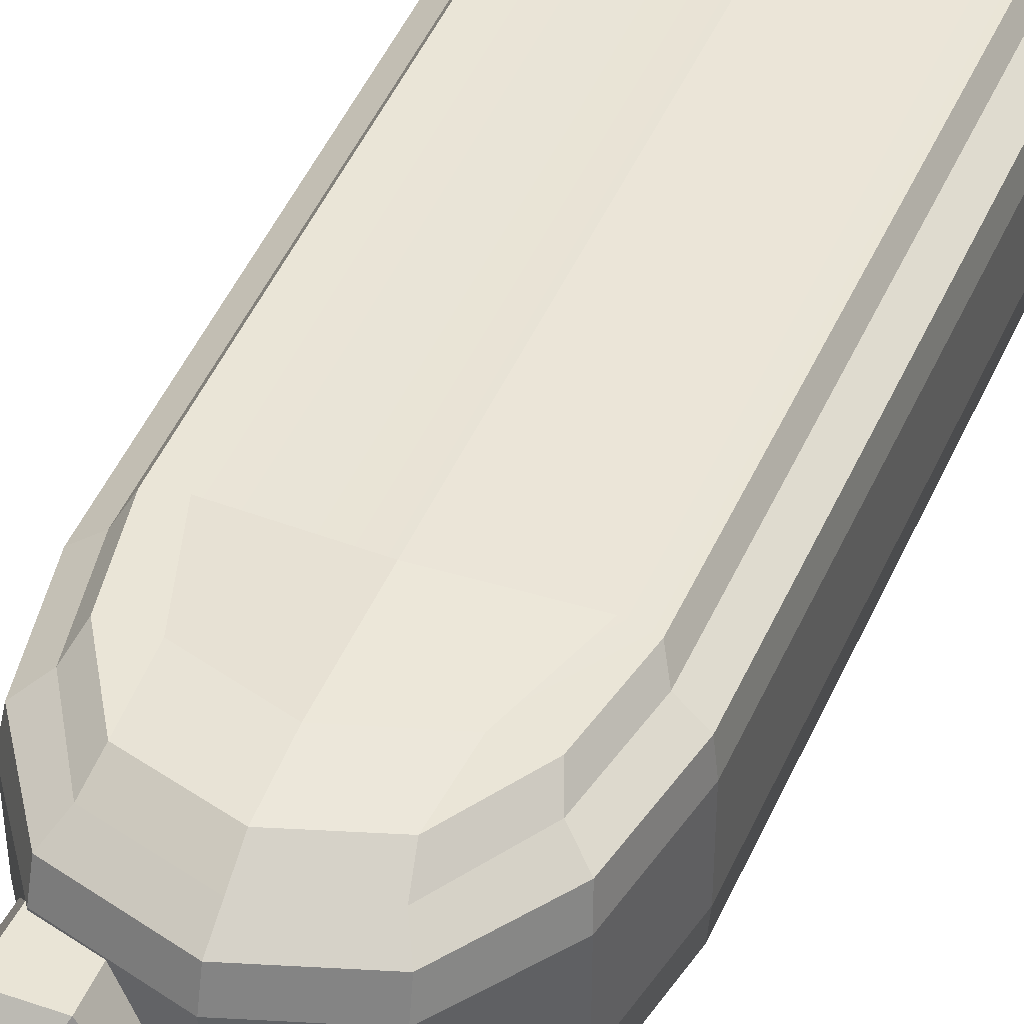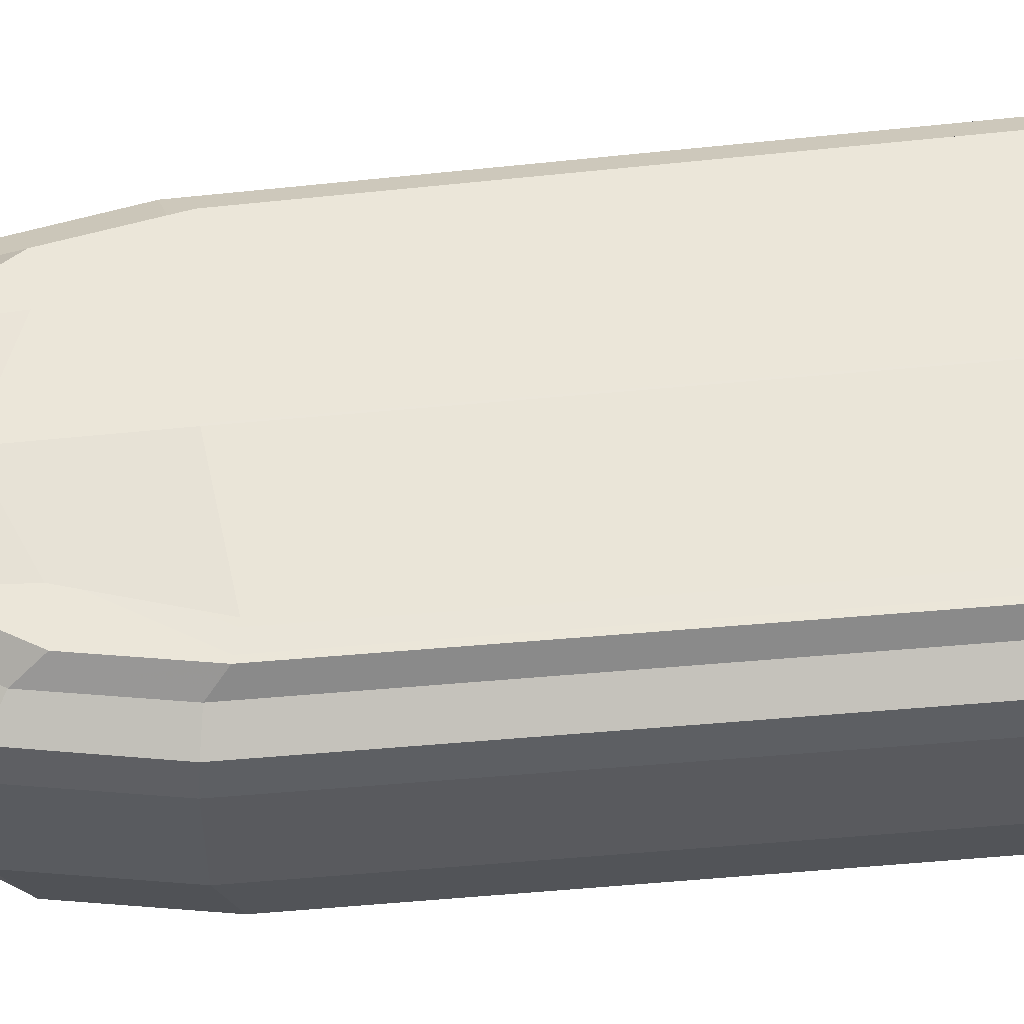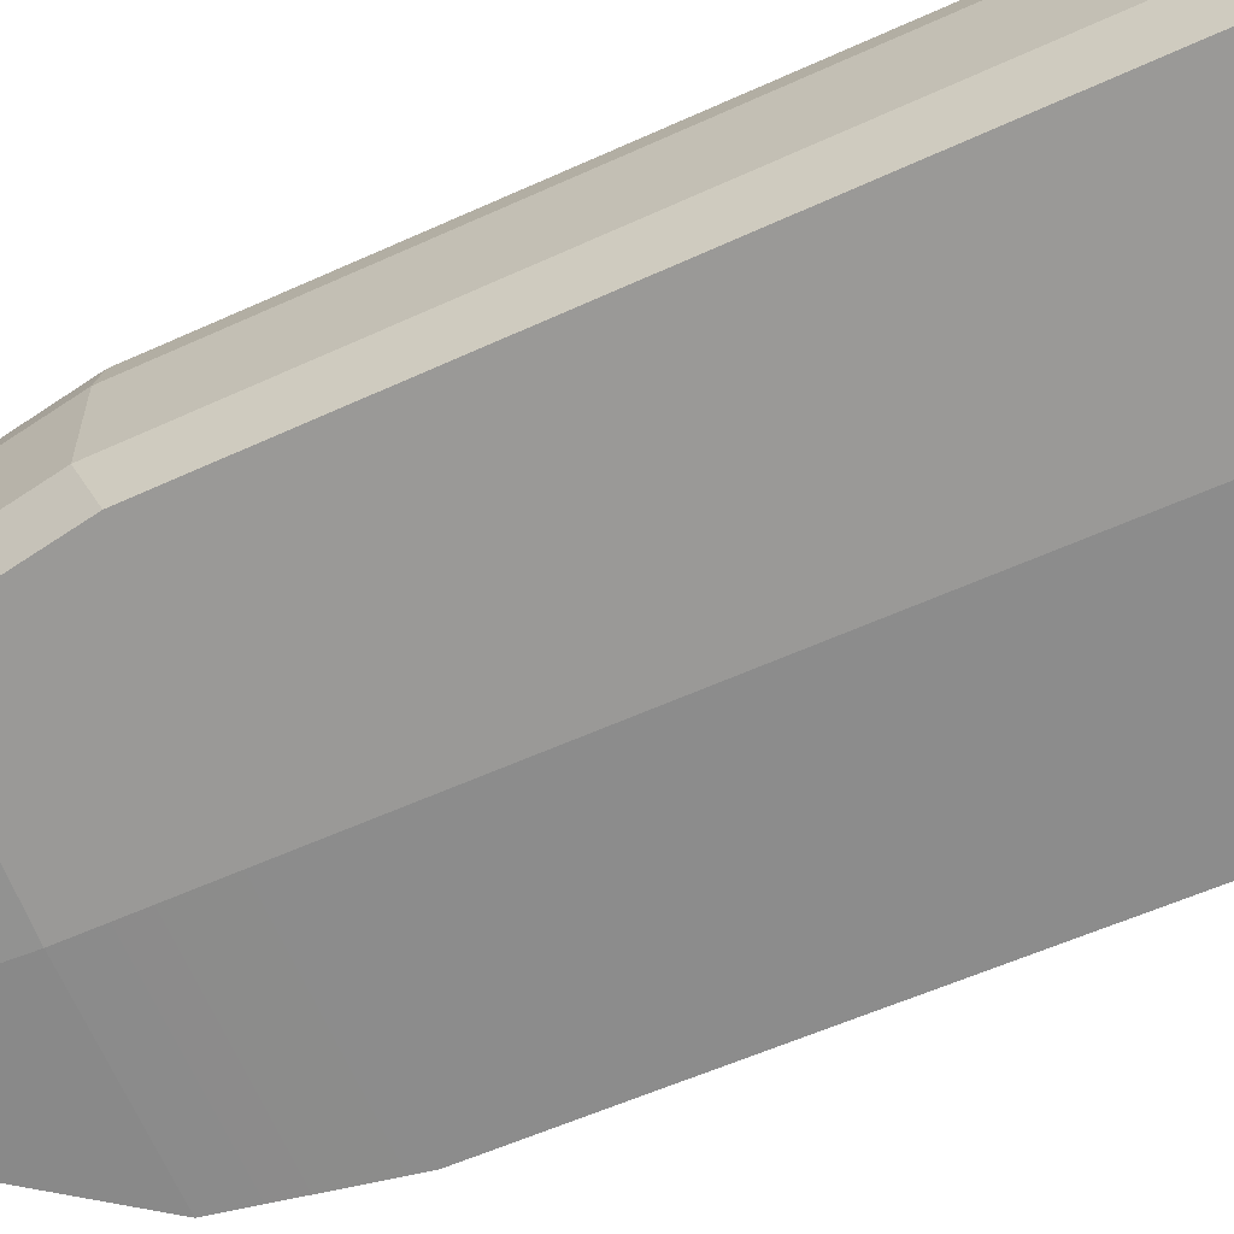
<metadata>
{"format":"obj","ext":"obj","renderer":"f3d","projection":"perspective","resolution":1024,"background":"white","views":[{"elev":44.1,"azim":-158.2,"up":"+Z"},{"elev":57.4,"azim":-95.9,"up":"+Z"},{"elev":-66.6,"azim":-66.6,"up":"+Z"}]}
</metadata>
<code>
g mobile_col
v 0.0933 0.4835 -0.006701
v 0.06745 0.4835 -0.006701
v 0.08037 0.4835 -0.02909
v 0.08037 0.4835 -0.02909
v 0.06745 0.4835 -0.006701
v 0.05452 0.4835 -0.02909
v 0.05452 0.4835 -0.02909
v 0.06745 0.4835 -0.006701
v 0.0416 0.4835 -0.006701
v 0.0416 0.4835 -0.006701
v 0.06745 0.4835 -0.006701
v 0.05452 0.4835 0.01569
v 0.05452 0.4835 0.01569
v 0.06745 0.4835 -0.006701
v 0.08037 0.4835 0.01569
v 0.08037 0.4835 0.01569
v 0.06745 0.4835 -0.006701
v 0.0933 0.4835 -0.006701
v -0.1358 -0.4868 0.005595
v -1.116e-05 -0.4868 -0.01295
v -0.1358 -0.4868 -0.06083
v 0.09302 -0.4868 0.03858
v -1.116e-05 -0.4868 -0.01295
v -0.0002347 -0.4868 0.03858
v 0.1144 -0.4868 0.03858
v 0.09302 -0.4868 0.03858
v -0.0002347 -0.4868 0.03858
v -0.09302 -0.4868 0.03858
v -0.09302 -0.4868 0.03858
v -0.1144 -0.4868 0.03858
v 0.1358 -0.4868 -0.06083
v -1.116e-05 -0.4868 -0.01295
v 0.1358 -0.4868 0.005595
v 0.1321 -0.4867 0.02654
v -1.116e-05 -0.4868 -0.01295
v 0.1144 -0.4868 0.03858
v -0.1358 -0.4868 -0.06083
v -1.116e-05 -0.4868 -0.01295
v -0.1301 -0.4868 -0.07925
v -0.1321 -0.4867 0.02654
v -1.116e-05 -0.4868 -0.01295
v -0.1358 -0.4868 0.005595
v 0.1301 -0.4868 -0.07925
v -1.116e-05 -0.4868 -0.01295
v 0.1358 -0.4868 -0.06083
v -0.1144 -0.4868 0.03858
v -1.116e-05 -0.4868 -0.01295
v -0.1321 -0.4867 0.02654
v 0.1358 -0.4868 0.005595
v -1.116e-05 -0.4868 -0.01295
v 0.1321 -0.4867 0.02654
v -0 -0.4868 -0.08524
v -1.116e-05 -0.4868 -0.01295
v 0.1301 -0.4868 -0.07925
v -0.1301 -0.4868 -0.07925
v -1.116e-05 -0.4868 -0.01295
v -0 -0.4868 -0.08524
v 0.1109 0.2846 -0.006701
v 0.1152 0.3753 -0.006701
v 0.09131 0.3753 -0.04802
v 0.08918 0.2846 -0.04434
v 0.08918 0.2846 0.03094
v 0.09131 0.3753 0.03462
v 0.1152 0.3753 -0.006701
v 0.1109 0.2846 -0.006701
v 0.04572 0.2846 0.03094
v 0.04359 0.3753 0.03462
v 0.09131 0.3753 0.03462
v 0.08918 0.2846 0.03094
v 0.02398 0.2846 -0.006701
v 0.01973 0.3753 -0.006701
v 0.04359 0.3753 0.03462
v 0.04572 0.2846 0.03094
v 0.04572 0.2846 -0.04434
v 0.04359 0.3753 -0.04802
v 0.01973 0.3753 -0.006701
v 0.02398 0.2846 -0.006701
v 0.08918 0.2846 -0.04434
v 0.09131 0.3753 -0.04802
v 0.04359 0.3753 -0.04802
v 0.04572 0.2846 -0.04434
v 0.1152 0.3753 -0.006701
v 0.09945 0.388 -0.006701
v 0.08345 0.388 -0.03442
v 0.09131 0.3753 -0.04802
v 0.09131 0.3753 -0.04802
v 0.08345 0.388 -0.03442
v 0.05145 0.388 -0.03442
v 0.04359 0.3753 -0.04802
v 0.04359 0.3753 -0.04802
v 0.05145 0.388 -0.03442
v 0.03545 0.388 -0.006701
v 0.01973 0.3753 -0.006701
v 0.01973 0.3753 -0.006701
v 0.03545 0.388 -0.006701
v 0.05145 0.388 0.02101
v 0.04359 0.3753 0.03462
v 0.04359 0.3753 0.03462
v 0.05145 0.388 0.02101
v 0.08345 0.388 0.02101
v 0.09131 0.3753 0.03462
v 0.09131 0.3753 0.03462
v 0.08345 0.388 0.02101
v 0.09945 0.388 -0.006701
v 0.1152 0.3753 -0.006701
v 0.09945 0.388 -0.006701
v 0.0933 0.4835 -0.006701
v 0.08037 0.4835 -0.02909
v 0.08345 0.388 -0.03442
v 0.08345 0.388 -0.03442
v 0.08037 0.4835 -0.02909
v 0.05452 0.4835 -0.02909
v 0.05145 0.388 -0.03442
v 0.05145 0.388 -0.03442
v 0.05452 0.4835 -0.02909
v 0.0416 0.4835 -0.006701
v 0.03545 0.388 -0.006701
v 0.03545 0.388 -0.006701
v 0.0416 0.4835 -0.006701
v 0.05452 0.4835 0.01569
v 0.05145 0.388 0.02101
v 0.05145 0.388 0.02101
v 0.05452 0.4835 0.01569
v 0.08037 0.4835 0.01569
v 0.08345 0.388 0.02101
v 0.08345 0.388 0.02101
v 0.08037 0.4835 0.01569
v 0.0933 0.4835 -0.006701
v 0.09945 0.388 -0.006701
v 0.1583 0.1542 0.03459
v 0.1679 -0.3888 0.03459
v 0.1635 -0.3889 0.06056
v 0.1545 0.1521 0.06049
v -0.1583 0.1542 -0.04799
v -0.1679 -0.3888 -0.04799
v -0.1609 -0.4019 -0.09284
v -0.1516 0.1396 -0.09284
v -0.003513 0.2436 0.09886
v 0.07443 0.2135 0.09134
v 0.101 0.1289 0.09134
v -0.00324 0.1398 0.09886
v 0.101 0.1289 0.09134
v -0.0005154 -0.3661 0.09134
v -0.00324 0.1398 0.09886
v 0.1072 -0.367 0.09134
v -0.0002719 -0.4114 0.09134
v 0.1078 -0.4114 0.09134
v 0.1319 -0.3666 0.09134
v 0.1325 -0.4114 0.09134
v 0.1243 0.1344 0.09134
v 0.1094 0.2135 0.09134
v 0.07443 0.2135 0.09134
v 0.0705 0.2769 0.09134
v -0.101 0.1289 0.09134
v -0.07427 0.2137 0.09134
v -0.003513 0.2436 0.09886
v -0.00324 0.1398 0.09886
v -0.1679 -0.3888 -0.04799
v -0.1583 0.1542 -0.04799
v -0.1583 0.1542 0.03459
v -0.1679 -0.3888 0.03459
v -0.1392 0.2554 0.03459
v -0.1583 0.1542 0.03459
v -0.1583 0.1542 -0.04799
v -0.1392 0.2554 -0.04799
v -0.08705 0.3295 0.03459
v -0.1392 0.2554 0.03459
v -0.1392 0.2554 -0.04799
v -0.08705 0.3295 -0.04799
v -0.004173 0.3567 0.03459
v -0.08705 0.3295 0.03459
v -0.08705 0.3295 -0.04799
v -0.004173 0.3567 -0.04799
v 0.08705 0.3295 0.03459
v -0.004173 0.3567 0.03459
v -0.004173 0.3567 -0.04799
v 0.08705 0.3295 -0.04799
v 0.1392 0.2554 0.03459
v 0.08705 0.3295 0.03459
v 0.08705 0.3295 -0.04799
v 0.1392 0.2554 -0.04799
v 0.1583 0.1542 0.03459
v 0.1392 0.2554 0.03459
v 0.1392 0.2554 -0.04799
v 0.1583 0.1542 -0.04799
v 0.1583 0.1542 -0.04799
v 0.1679 -0.3888 -0.04799
v 0.1679 -0.3888 0.03459
v 0.1583 0.1542 0.03459
v -0.1635 -0.3889 0.06056
v -0.1679 -0.3888 0.03459
v -0.1583 0.1542 0.03459
v -0.1545 0.1521 0.06049
v 0.1583 0.1542 0.03459
v 0.1545 0.1521 0.06049
v 0.1362 0.2475 0.06064
v 0.1392 0.2554 0.03459
v -0.1392 0.2554 0.03459
v -0.1362 0.2475 0.06064
v -0.1545 0.1521 0.06049
v -0.1583 0.1542 0.03459
v -0.08705 0.3295 0.03459
v -0.08614 0.3219 0.06097
v -0.1362 0.2475 0.06064
v -0.1392 0.2554 0.03459
v -0.1094 0.2135 0.09134
v -0.07033 0.2772 0.09134
v -0.07427 0.2137 0.09134
v -0.1243 0.1344 0.09134
v -0.101 0.1289 0.09134
v -0.1319 -0.3666 0.09134
v -0.1072 -0.367 0.09134
v -0.00324 0.1398 0.09886
v -0.1325 -0.4114 0.09134
v -0.0005154 -0.3661 0.09134
v -0.1078 -0.4114 0.09134
v -0.0002719 -0.4114 0.09134
v -0.004173 0.3567 0.03459
v -0.004168 0.3488 0.06114
v -0.08614 0.3219 0.06097
v -0.08705 0.3295 0.03459
v -0.07033 0.2772 0.09134
v -0.003675 0.299 0.09134
v -0.003513 0.2436 0.09886
v -0.07427 0.2137 0.09134
v 0.08705 0.3295 0.03459
v 0.08612 0.3218 0.06098
v -0.004168 0.3488 0.06114
v -0.004173 0.3567 0.03459
v -0.003675 0.299 0.09134
v 0.0705 0.2769 0.09134
v 0.07443 0.2135 0.09134
v -0.003513 0.2436 0.09886
v 0.08612 0.3218 0.06098
v 0.08705 0.3295 0.03459
v 0.1392 0.2554 0.03459
v 0.1362 0.2475 0.06064
v 0.1333 0.2364 -0.09284
v 0.1516 0.1396 -0.09284
v 0.1583 0.1542 -0.04799
v 0.1392 0.2554 -0.04799
v 0.1516 0.1396 -0.09284
v 0.1609 -0.4019 -0.09284
v 0.1679 -0.3888 -0.04799
v 0.1583 0.1542 -0.04799
v 0.1392 0.2554 -0.04799
v 0.08705 0.3295 -0.04799
v 0.084 0.3066 -0.09284
v 0.1333 0.2364 -0.09284
v 0.08705 0.3295 -0.04799
v -0.004173 0.3567 -0.04799
v -0.004111 0.3328 -0.09284
v 0.084 0.3066 -0.09284
v -0.004173 0.3567 -0.04799
v -0.08705 0.3295 -0.04799
v -0.08395 0.3067 -0.09284
v -0.004111 0.3328 -0.09284
v -0.08705 0.3295 -0.04799
v -0.1392 0.2554 -0.04799
v -0.1333 0.2364 -0.09284
v -0.08395 0.3067 -0.09284
v -0.1392 0.2554 -0.04799
v -0.1583 0.1542 -0.04799
v -0.1516 0.1396 -0.09284
v -0.1333 0.2364 -0.09284
v 0.1635 -0.3889 0.06056
v 0.1679 -0.3888 0.03459
v 0.1688 -0.4529 0.01263
v 0.1681 -0.4528 0.0561
v 0.1679 -0.3888 -0.04799
v 0.1688 -0.4529 -0.06995
v 0.1688 -0.4529 0.01263
v 0.1679 -0.3888 0.03459
v 0.1609 -0.4019 -0.09284
v 0.1617 -0.4529 -0.09284
v 0.1688 -0.4529 -0.06995
v 0.1679 -0.3888 -0.04799
v -0.1679 -0.3888 -0.04799
v -0.1688 -0.4529 -0.06995
v -0.1617 -0.4529 -0.09284
v -0.1609 -0.4019 -0.09284
v -0.1688 -0.4529 0.01263
v -0.1688 -0.4529 -0.06995
v -0.1679 -0.3888 -0.04799
v -0.1679 -0.3888 0.03459
v -0.1679 -0.3888 0.03459
v -0.1635 -0.3889 0.06056
v -0.1681 -0.4528 0.0561
v -0.1688 -0.4529 0.01263
v 0.1415 -0.3893 0.07559
v 0.1243 0.1344 0.09134
v 0.1333 0.1483 0.07559
v 0.1319 -0.3666 0.09134
v 0.1422 -0.4687 0.07838
v 0.1325 -0.4114 0.09134
v -0.1333 0.1483 0.07559
v -0.1243 0.1344 0.09134
v -0.1319 -0.3666 0.09134
v -0.1415 -0.3893 0.07559
v -0.1325 -0.4114 0.09134
v -0.1422 -0.4687 0.07838
v 0.1333 0.1483 0.07559
v 0.1243 0.1344 0.09134
v 0.1094 0.2135 0.09134
v 0.1173 0.2332 0.07559
v -0.1173 0.2332 0.07559
v -0.1094 0.2135 0.09134
v -0.1243 0.1344 0.09134
v -0.1333 0.1483 0.07559
v -0.07547 0.3015 0.07559
v -0.07033 0.2772 0.09134
v -0.1094 0.2135 0.09134
v -0.1173 0.2332 0.07559
v -0.003943 0.325 0.07559
v -0.003675 0.299 0.09134
v -0.07033 0.2772 0.09134
v -0.07547 0.3015 0.07559
v 0.07565 0.3013 0.07559
v 0.0705 0.2769 0.09134
v -0.003675 0.299 0.09134
v -0.003943 0.325 0.07559
v 0.1173 0.2332 0.07559
v 0.1094 0.2135 0.09134
v 0.0705 0.2769 0.09134
v 0.07565 0.3013 0.07559
v 0.1156 -0.4687 0.07838
v 0.1325 -0.4114 0.09134
v 0.1422 -0.4687 0.07838
v 0.1078 -0.4114 0.09134
v -0.0002917 -0.4687 0.07838
v -0.0002719 -0.4114 0.09134
v -0.1156 -0.4687 0.07838
v -0.1078 -0.4114 0.09134
v -0.1422 -0.4687 0.07838
v -0.1325 -0.4114 0.09134
v -0.1635 -0.3889 0.06056
v -0.1415 -0.3893 0.07559
v -0.1422 -0.4687 0.07838
v -0.1681 -0.4528 0.0561
v -0.1333 0.1483 0.07559
v -0.1415 -0.3893 0.07559
v -0.1635 -0.3889 0.06056
v -0.1545 0.1521 0.06049
v -0.1362 0.2475 0.06064
v -0.1173 0.2332 0.07559
v -0.1333 0.1483 0.07559
v -0.1545 0.1521 0.06049
v -0.08614 0.3219 0.06097
v -0.07547 0.3015 0.07559
v -0.1173 0.2332 0.07559
v -0.1362 0.2475 0.06064
v -0.004168 0.3488 0.06114
v -0.003943 0.325 0.07559
v -0.07547 0.3015 0.07559
v -0.08614 0.3219 0.06097
v 0.08612 0.3218 0.06098
v 0.07565 0.3013 0.07559
v -0.003943 0.325 0.07559
v -0.004168 0.3488 0.06114
v 0.1173 0.2332 0.07559
v 0.07565 0.3013 0.07559
v 0.08612 0.3218 0.06098
v 0.1362 0.2475 0.06064
v 0.1545 0.1521 0.06049
v 0.1333 0.1483 0.07559
v 0.1173 0.2332 0.07559
v 0.1362 0.2475 0.06064
v 0.1635 -0.3889 0.06056
v 0.1415 -0.3893 0.07559
v 0.1333 0.1483 0.07559
v 0.1545 0.1521 0.06049
v 0.1415 -0.3893 0.07559
v 0.1635 -0.3889 0.06056
v 0.1681 -0.4528 0.0561
v 0.1422 -0.4687 0.07838
v 0.1609 -0.4019 -0.09284
v -0 -0.4529 -0.1003
v 0.1617 -0.4529 -0.09284
v -0 -0.4019 -0.1003
v 0.1516 0.1396 -0.09284
v -0 0.1396 -0.1003
v 0.1333 0.2364 -0.09284
v -0 0.2364 -0.1002
v 0.084 0.3066 -0.09284
v 2.423e-05 0.3066 -0.09284
v -0 0.2364 -0.1002
v 0.1333 0.2364 -0.09284
v -0.004111 0.3328 -0.09284
v -0.08395 0.3067 -0.09284
v 2.423e-05 0.3066 -0.09284
v 0.084 0.3066 -0.09284
v -0 -0.4019 -0.1003
v -0.1617 -0.4529 -0.09284
v -0 -0.4529 -0.1003
v -0.1609 -0.4019 -0.09284
v -0 0.1396 -0.1003
v -0.1516 0.1396 -0.09284
v -0 0.2364 -0.1002
v -0.1333 0.2364 -0.09284
v 2.423e-05 0.3066 -0.09284
v -0.08395 0.3067 -0.09284
v -0.1333 0.2364 -0.09284
v -0 0.2364 -0.1002
v -0.1688 -0.4529 0.01263
v -0.1358 -0.4868 0.005595
v -0.1358 -0.4868 -0.06083
v -0.1688 -0.4529 -0.06995
v 0.1156 -0.4687 0.07838
v 0.09302 -0.4868 0.03858
v -0.0002347 -0.4868 0.03858
v -0.0002917 -0.4687 0.07838
v 0.1688 -0.4529 -0.06995
v 0.1358 -0.4868 -0.06083
v 0.1358 -0.4868 0.005595
v 0.1688 -0.4529 0.01263
v 0.1422 -0.4687 0.07838
v 0.1144 -0.4868 0.03858
v 0.09302 -0.4868 0.03858
v 0.1156 -0.4687 0.07838
v 0.1681 -0.4528 0.0561
v 0.1321 -0.4867 0.02654
v 0.1144 -0.4868 0.03858
v 0.1422 -0.4687 0.07838
v -0.1688 -0.4529 -0.06995
v -0.1358 -0.4868 -0.06083
v -0.1301 -0.4868 -0.07925
v -0.1617 -0.4529 -0.09284
v -0.0002917 -0.4687 0.07838
v -0.0002347 -0.4868 0.03858
v -0.09302 -0.4868 0.03858
v -0.1156 -0.4687 0.07838
v -0.1681 -0.4528 0.0561
v -0.1321 -0.4867 0.02654
v -0.1358 -0.4868 0.005595
v -0.1688 -0.4529 0.01263
v -0.1156 -0.4687 0.07838
v -0.09302 -0.4868 0.03858
v -0.1144 -0.4868 0.03858
v -0.1422 -0.4687 0.07838
v 0.1617 -0.4529 -0.09284
v 0.1301 -0.4868 -0.07925
v 0.1358 -0.4868 -0.06083
v 0.1688 -0.4529 -0.06995
v -0.1422 -0.4687 0.07838
v -0.1144 -0.4868 0.03858
v -0.1321 -0.4867 0.02654
v -0.1681 -0.4528 0.0561
v 0.1688 -0.4529 0.01263
v 0.1358 -0.4868 0.005595
v 0.1321 -0.4867 0.02654
v 0.1681 -0.4528 0.0561
v -0 -0.4529 -0.1003
v -0 -0.4868 -0.08524
v 0.1301 -0.4868 -0.07925
v 0.1617 -0.4529 -0.09284
v -0.1617 -0.4529 -0.09284
v -0.1301 -0.4868 -0.07925
v -0 -0.4868 -0.08524
v -0 -0.4529 -0.1003
g mobile_col_0
f 3 2 1
f 6 5 4
f 9 8 7
f 12 11 10
f 15 14 13
f 18 17 16
f 21 20 19
f 24 23 22
f 26 23 25
f 28 23 27
f 30 23 29
f 33 32 31
f 36 35 34
f 39 38 37
f 42 41 40
f 45 44 43
f 48 47 46
f 51 50 49
f 54 53 52
f 57 56 55
f 60 59 58
f 61 60 58
f 64 63 62
f 65 64 62
f 68 67 66
f 69 68 66
f 72 71 70
f 73 72 70
f 76 75 74
f 77 76 74
f 80 79 78
f 81 80 78
f 84 83 82
f 85 84 82
f 88 87 86
f 89 88 86
f 92 91 90
f 93 92 90
f 96 95 94
f 97 96 94
f 100 99 98
f 101 100 98
f 104 103 102
f 105 104 102
f 108 107 106
f 109 108 106
f 112 111 110
f 113 112 110
f 116 115 114
f 117 116 114
f 120 119 118
f 121 120 118
f 124 123 122
f 125 124 122
f 128 127 126
f 129 128 126
f 132 131 130
f 133 132 130
f 136 135 134
f 137 136 134
f 140 139 138
f 141 140 138
f 144 143 142
f 143 145 142
f 143 146 145
f 146 147 145
f 145 147 148
f 147 149 148
f 145 148 150
f 142 145 150
f 150 151 142
f 151 152 142
f 152 151 153
f 156 155 154
f 157 156 154
f 160 159 158
f 161 160 158
f 164 163 162
f 165 164 162
f 168 167 166
f 169 168 166
f 172 171 170
f 173 172 170
f 176 175 174
f 177 176 174
f 180 179 178
f 181 180 178
f 184 183 182
f 185 184 182
f 188 187 186
f 189 188 186
f 192 191 190
f 193 192 190
f 196 195 194
f 197 196 194
f 200 199 198
f 201 200 198
f 204 203 202
f 205 204 202
f 208 207 206
f 208 206 209
f 210 208 209
f 209 211 210
f 211 212 210
f 210 212 213
f 211 214 212
f 212 215 213
f 214 216 212
f 212 216 215
f 216 217 215
f 220 219 218
f 221 220 218
f 224 223 222
f 225 224 222
f 228 227 226
f 229 228 226
f 232 231 230
f 233 232 230
f 236 235 234
f 237 236 234
f 240 239 238
f 241 240 238
f 244 243 242
f 245 244 242
f 248 247 246
f 249 248 246
f 252 251 250
f 253 252 250
f 256 255 254
f 257 256 254
f 260 259 258
f 261 260 258
f 264 263 262
f 265 264 262
f 268 267 266
f 269 268 266
f 272 271 270
f 273 272 270
f 276 275 274
f 277 276 274
f 280 279 278
f 281 280 278
f 284 283 282
f 285 284 282
f 288 287 286
f 289 288 286
f 292 291 290
f 291 293 290
f 290 293 294
f 293 295 294
f 298 297 296
f 299 298 296
f 300 298 299
f 301 300 299
f 304 303 302
f 305 304 302
f 308 307 306
f 309 308 306
f 312 311 310
f 313 312 310
f 316 315 314
f 317 316 314
f 320 319 318
f 321 320 318
f 324 323 322
f 325 324 322
f 328 327 326
f 327 329 326
f 326 329 330
f 329 331 330
f 330 331 332
f 331 333 332
f 332 333 334
f 333 335 334
f 338 337 336
f 339 338 336
f 342 341 340
f 343 342 340
f 346 345 344
f 347 346 344
f 350 349 348
f 351 350 348
f 354 353 352
f 355 354 352
f 358 357 356
f 359 358 356
f 362 361 360
f 363 362 360
f 366 365 364
f 367 366 364
f 370 369 368
f 371 370 368
f 374 373 372
f 375 374 372
f 378 377 376
f 377 379 376
f 380 376 379
f 381 380 379
f 382 380 381
f 383 382 381
f 386 385 384
f 387 386 384
f 390 389 388
f 391 390 388
f 394 393 392
f 393 395 392
f 396 392 395
f 397 396 395
f 398 396 397
f 399 398 397
f 402 401 400
f 403 402 400
f 406 405 404
f 407 406 404
f 410 409 408
f 411 410 408
f 414 413 412
f 415 414 412
f 418 417 416
f 419 418 416
f 422 421 420
f 423 422 420
f 426 425 424
f 427 426 424
f 430 429 428
f 431 430 428
f 434 433 432
f 435 434 432
f 438 437 436
f 439 438 436
f 442 441 440
f 443 442 440
f 446 445 444
f 447 446 444
f 450 449 448
f 451 450 448
f 454 453 452
f 455 454 452
f 458 457 456
f 459 458 456

</code>
